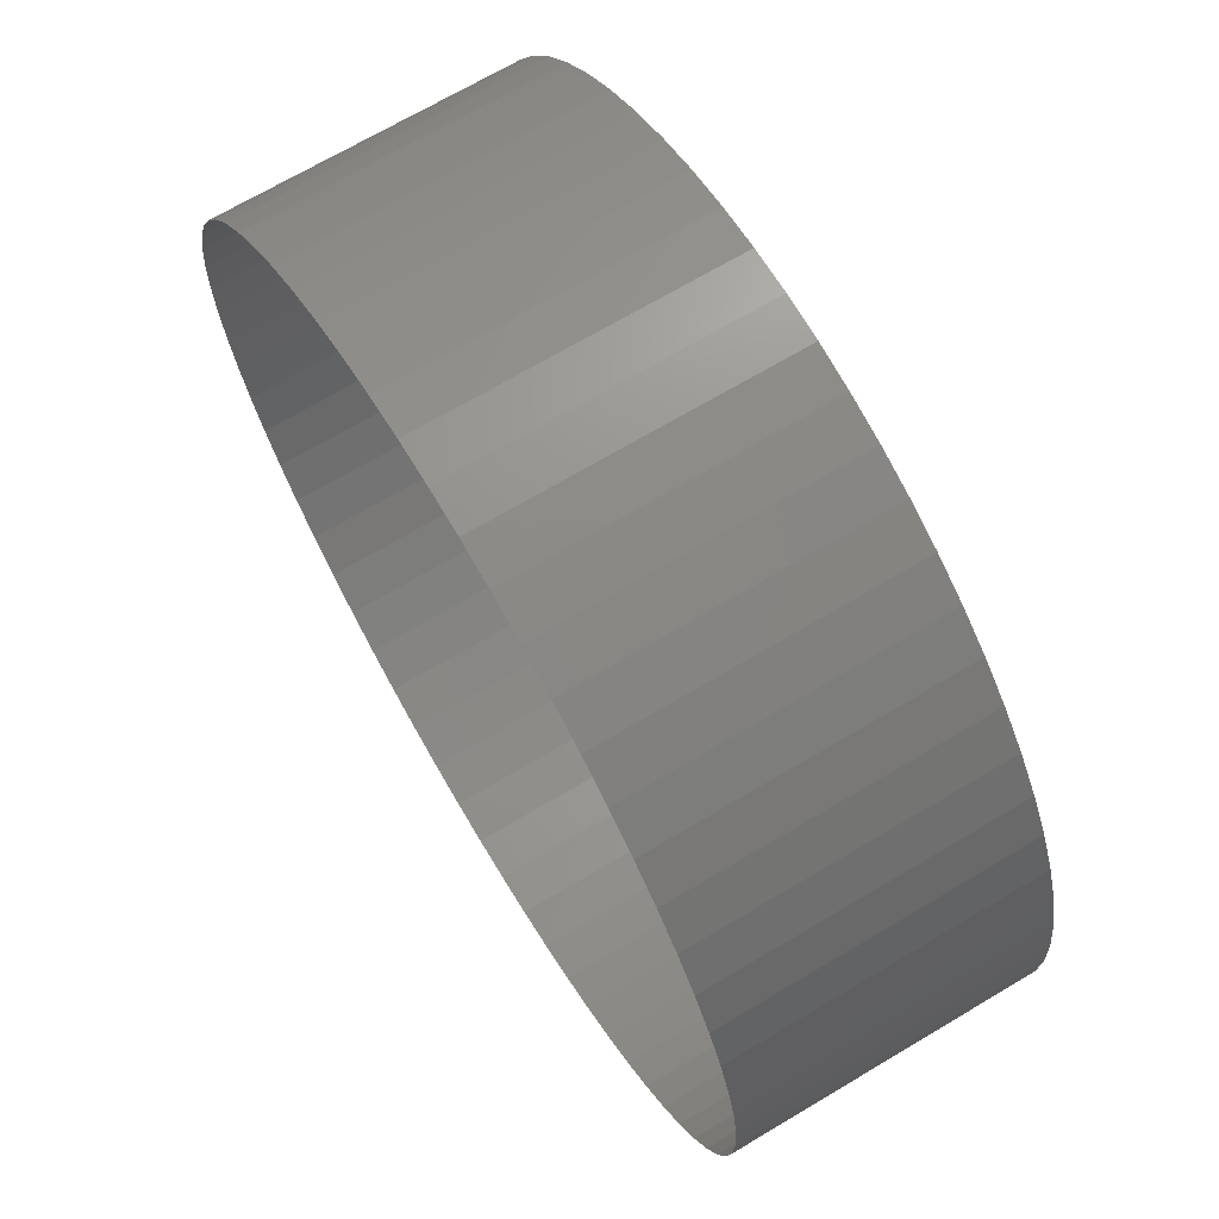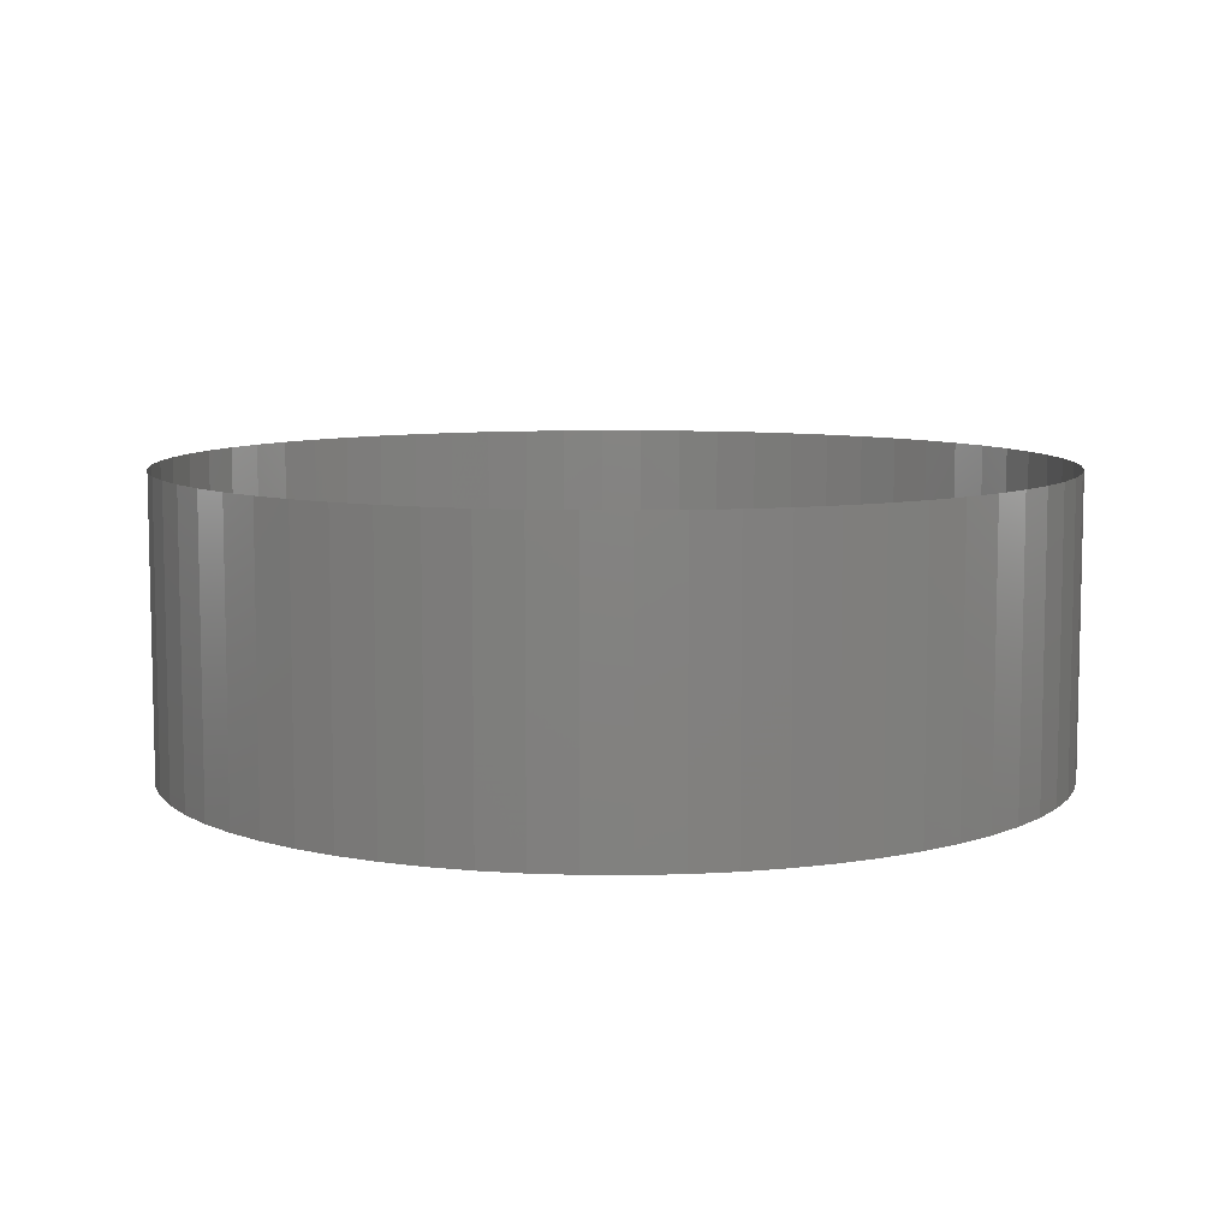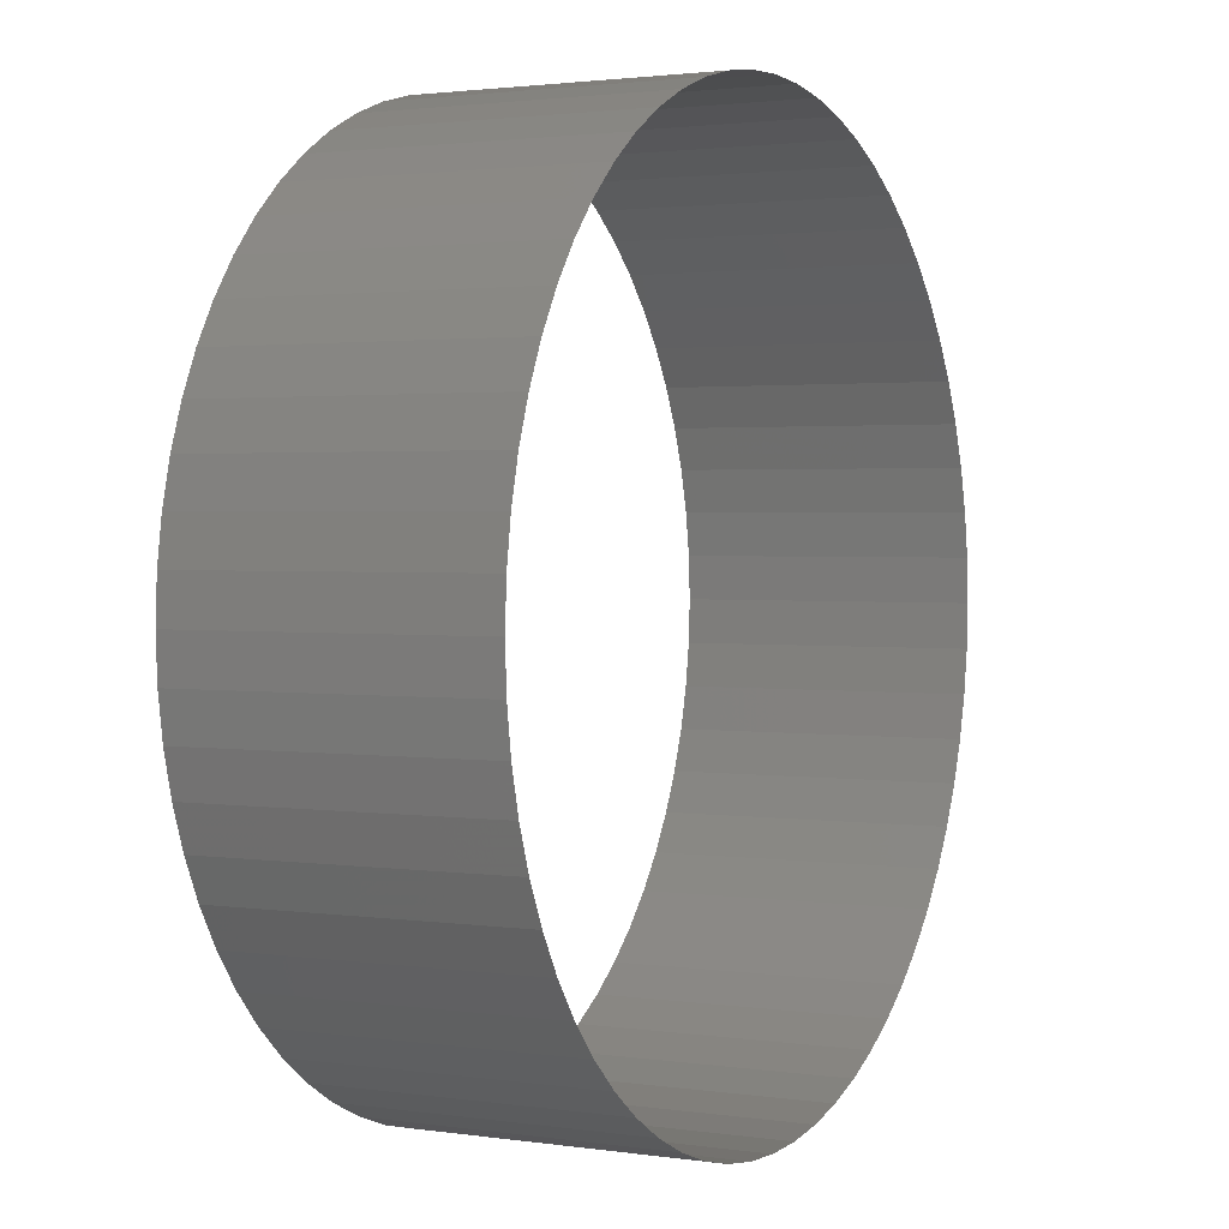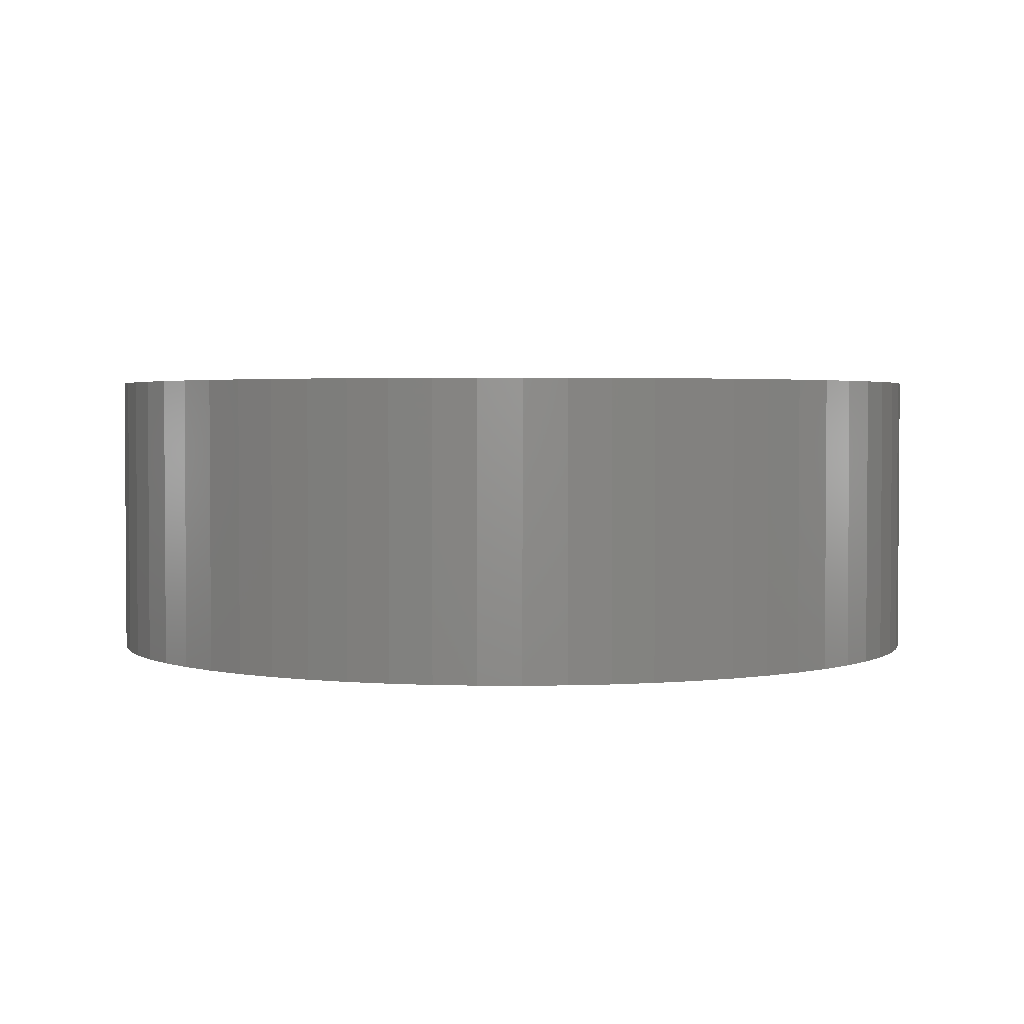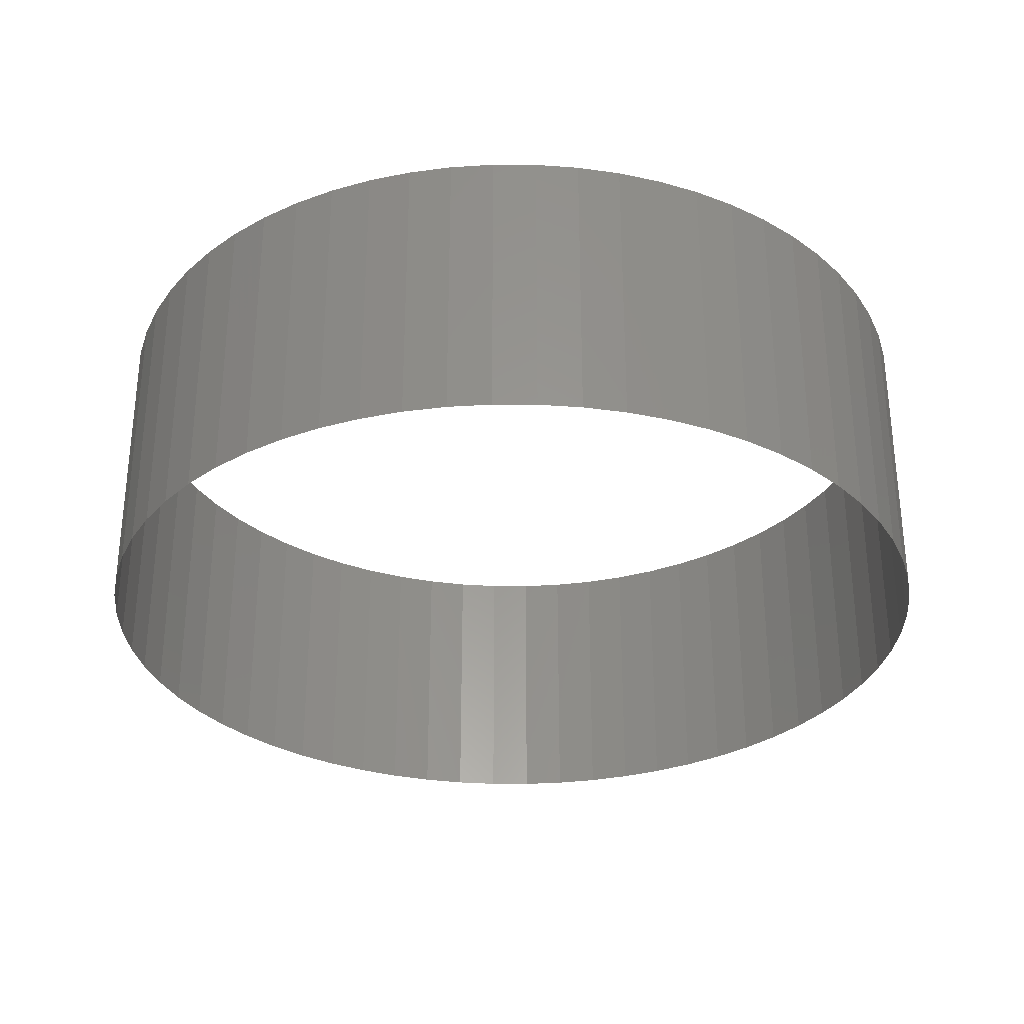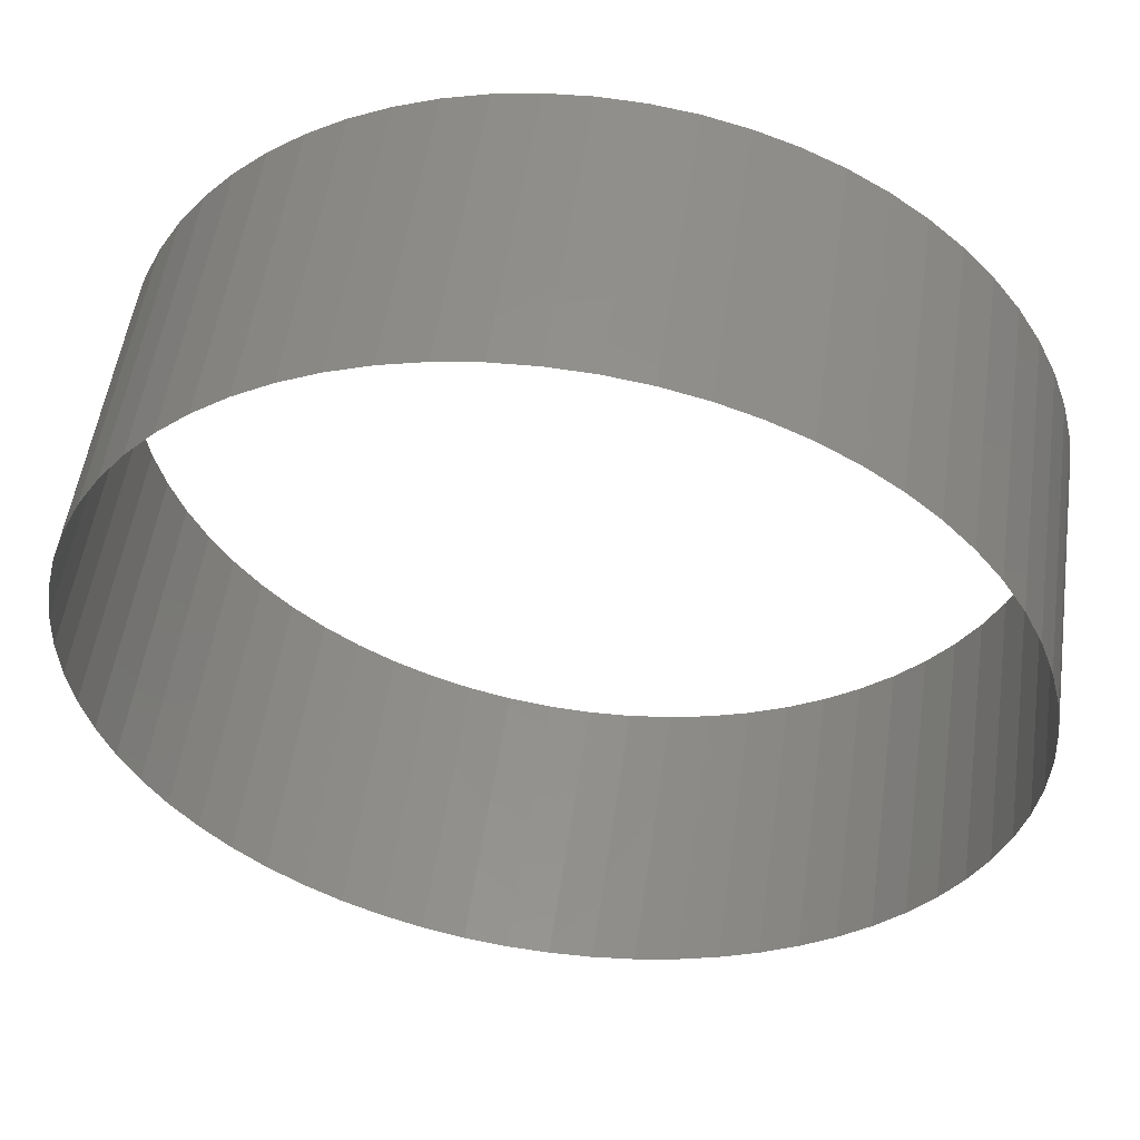
<metadata>
{"format":"stl","ext":"stl","renderer":"f3d","projection":"perspective","resolution":1024,"background":"white","views":[{"elev":69.3,"azim":-120.8,"up":"+Y"},{"elev":8.2,"azim":-24.4,"up":"+Z"},{"elev":1.9,"azim":117.7,"up":"+Y"},{"elev":2.5,"azim":88.7,"up":"+Z"},{"elev":-31.1,"azim":-171.9,"up":"+Z"},{"elev":52.7,"azim":8.1,"up":"+Y"}]}
</metadata>
<code>
# stl→obj: 128 verts, 128 faces
v 0.001061 0.001061 0.002
v 0.001061 0.001061 0.003
v 0.00116 0.0009516 0.003
v 0.00116 0.0009516 0.002
v 0.001247 0.0008334 0.003
v 0.001247 0.0008334 0.002
v 0.001323 0.0007071 0.003
v 0.001323 0.0007071 0.002
v 0.001386 0.000574 0.003
v 0.001386 0.000574 0.002
v 0.001435 0.0004354 0.003
v 0.001435 0.0004354 0.002
v 0.001471 0.0002926 0.003
v 0.001471 0.0002926 0.002
v 0.001493 0.000147 0.003
v 0.001493 0.000147 0.002
v 0.0015 4e-09 0.003
v 0.0015 2e-09 0.002
v 0.001493 -0.000147 0.003
v 0.001493 -0.000147 0.002
v 0.001471 -0.0002926 0.003
v 0.001471 -0.0002926 0.002
v 0.001435 -0.0004354 0.003
v 0.001435 -0.0004354 0.002
v 0.001386 -0.000574 0.003
v 0.001386 -0.000574 0.002
v 0.001323 -0.0007071 0.003
v 0.001323 -0.0007071 0.002
v 0.001247 -0.0008334 0.003
v 0.001247 -0.0008334 0.002
v 0.00116 -0.0009516 0.003
v 0.00116 -0.0009516 0.002
v 0.001061 -0.001061 0.003
v 0.001061 -0.001061 0.002
v 0.0009516 -0.00116 0.003
v 0.0009516 -0.00116 0.002
v 0.0008334 -0.001247 0.003
v 0.0008334 -0.001247 0.002
v 0.0007071 -0.001323 0.003
v 0.0007071 -0.001323 0.002
v 0.000574 -0.001386 0.003
v 0.000574 -0.001386 0.002
v 0.0004354 -0.001435 0.003
v 0.0004354 -0.001435 0.002
v 0.0002926 -0.001471 0.003
v 0.0002926 -0.001471 0.002
v 0.000147 -0.001493 0.003
v 0.000147 -0.001493 0.002
v 1e-09 -0.0015 0.003
v 1e-09 -0.0015 0.002
v -0.000147 -0.001493 0.003
v -0.000147 -0.001493 0.002
v -0.0002926 -0.001471 0.003
v -0.0002926 -0.001471 0.002
v -0.0004354 -0.001435 0.003
v -0.0004354 -0.001435 0.002
v -0.000574 -0.001386 0.003
v -0.000574 -0.001386 0.002
v -0.0007071 -0.001323 0.003
v -0.0007071 -0.001323 0.002
v -0.0008334 -0.001247 0.003
v -0.0008334 -0.001247 0.002
v -0.0009516 -0.00116 0.003
v -0.0009516 -0.00116 0.002
v -0.001061 -0.001061 0.003
v -0.001061 -0.001061 0.002
v -0.00116 -0.0009516 0.003
v -0.00116 -0.0009516 0.002
v -0.001247 -0.0008334 0.003
v -0.001247 -0.0008334 0.002
v -0.001323 -0.0007071 0.003
v -0.001323 -0.0007071 0.002
v -0.001386 -0.000574 0.003
v -0.001386 -0.000574 0.002
v -0.001435 -0.0004354 0.003
v -0.001435 -0.0004354 0.002
v -0.001471 -0.0002926 0.003
v -0.001471 -0.0002926 0.002
v -0.001493 -0.000147 0.003
v -0.001493 -0.000147 0.002
v -0.0015 -1e-09 0.003
v -0.0015 -1e-09 0.002
v -0.001493 0.000147 0.003
v -0.001493 0.000147 0.002
v -0.001471 0.0002926 0.003
v -0.001471 0.0002926 0.002
v -0.001435 0.0004354 0.003
v -0.001435 0.0004354 0.002
v -0.001386 0.000574 0.003
v -0.001386 0.000574 0.002
v -0.001323 0.0007071 0.003
v -0.001323 0.0007071 0.002
v -0.001247 0.0008334 0.003
v -0.001247 0.0008334 0.002
v -0.00116 0.0009516 0.003
v -0.00116 0.0009516 0.002
v -0.001061 0.001061 0.003
v -0.001061 0.001061 0.002
v -0.0009516 0.00116 0.003
v -0.0009516 0.00116 0.002
v -0.0008334 0.001247 0.003
v -0.0008334 0.001247 0.002
v -0.0007071 0.001323 0.003
v -0.0007071 0.001323 0.002
v -0.000574 0.001386 0.003
v -0.000574 0.001386 0.002
v -0.0004354 0.001435 0.003
v -0.0004354 0.001435 0.002
v -0.0002926 0.001471 0.003
v -0.0002926 0.001471 0.002
v -0.000147 0.001493 0.003
v -0.000147 0.001493 0.002
v 1e-09 0.0015 0.003
v -1e-09 0.0015 0.002
v 0.000147 0.001493 0.003
v 0.000147 0.001493 0.002
v 0.0002926 0.001471 0.003
v 0.0002926 0.001471 0.002
v 0.0004354 0.001435 0.003
v 0.0004354 0.001435 0.002
v 0.000574 0.001386 0.003
v 0.000574 0.001386 0.002
v 0.0007071 0.001323 0.003
v 0.0007071 0.001323 0.002
v 0.0008334 0.001247 0.003
v 0.0008334 0.001247 0.002
v 0.0009516 0.00116 0.003
v 0.0009516 0.00116 0.002
f 1 2 3
f 1 3 4
f 4 3 5
f 4 5 6
f 6 5 7
f 6 7 8
f 8 7 9
f 8 9 10
f 10 9 11
f 10 11 12
f 12 11 13
f 12 13 14
f 14 13 15
f 14 15 16
f 16 15 17
f 16 17 18
f 18 17 19
f 18 19 20
f 20 19 21
f 20 21 22
f 22 21 23
f 22 23 24
f 24 23 25
f 24 25 26
f 26 25 27
f 26 27 28
f 28 27 29
f 28 29 30
f 30 29 31
f 30 31 32
f 32 31 33
f 32 33 34
f 34 33 35
f 34 35 36
f 36 35 37
f 36 37 38
f 38 37 39
f 38 39 40
f 40 39 41
f 40 41 42
f 42 41 43
f 42 43 44
f 44 43 45
f 44 45 46
f 46 45 47
f 46 47 48
f 48 47 49
f 48 49 50
f 50 49 51
f 50 51 52
f 52 51 53
f 52 53 54
f 54 53 55
f 54 55 56
f 56 55 57
f 56 57 58
f 58 57 59
f 58 59 60
f 60 59 61
f 60 61 62
f 62 61 63
f 62 63 64
f 64 63 65
f 64 65 66
f 66 65 67
f 66 67 68
f 68 67 69
f 68 69 70
f 70 69 71
f 70 71 72
f 72 71 73
f 72 73 74
f 74 73 75
f 74 75 76
f 76 75 77
f 76 77 78
f 78 77 79
f 78 79 80
f 80 79 81
f 80 81 82
f 82 81 83
f 82 83 84
f 84 83 85
f 84 85 86
f 86 85 87
f 86 87 88
f 88 87 89
f 88 89 90
f 90 89 91
f 90 91 92
f 92 91 93
f 92 93 94
f 94 93 95
f 94 95 96
f 96 95 97
f 96 97 98
f 98 97 99
f 98 99 100
f 100 99 101
f 100 101 102
f 102 101 103
f 102 103 104
f 104 103 105
f 104 105 106
f 106 105 107
f 106 107 108
f 108 107 109
f 108 109 110
f 110 109 111
f 110 111 112
f 112 111 113
f 112 113 114
f 114 113 115
f 114 115 116
f 116 115 117
f 116 117 118
f 118 117 119
f 118 119 120
f 120 119 121
f 120 121 122
f 122 121 123
f 122 123 124
f 124 123 125
f 124 125 126
f 126 125 127
f 126 127 128
f 2 1 128
f 2 128 127

</code>
